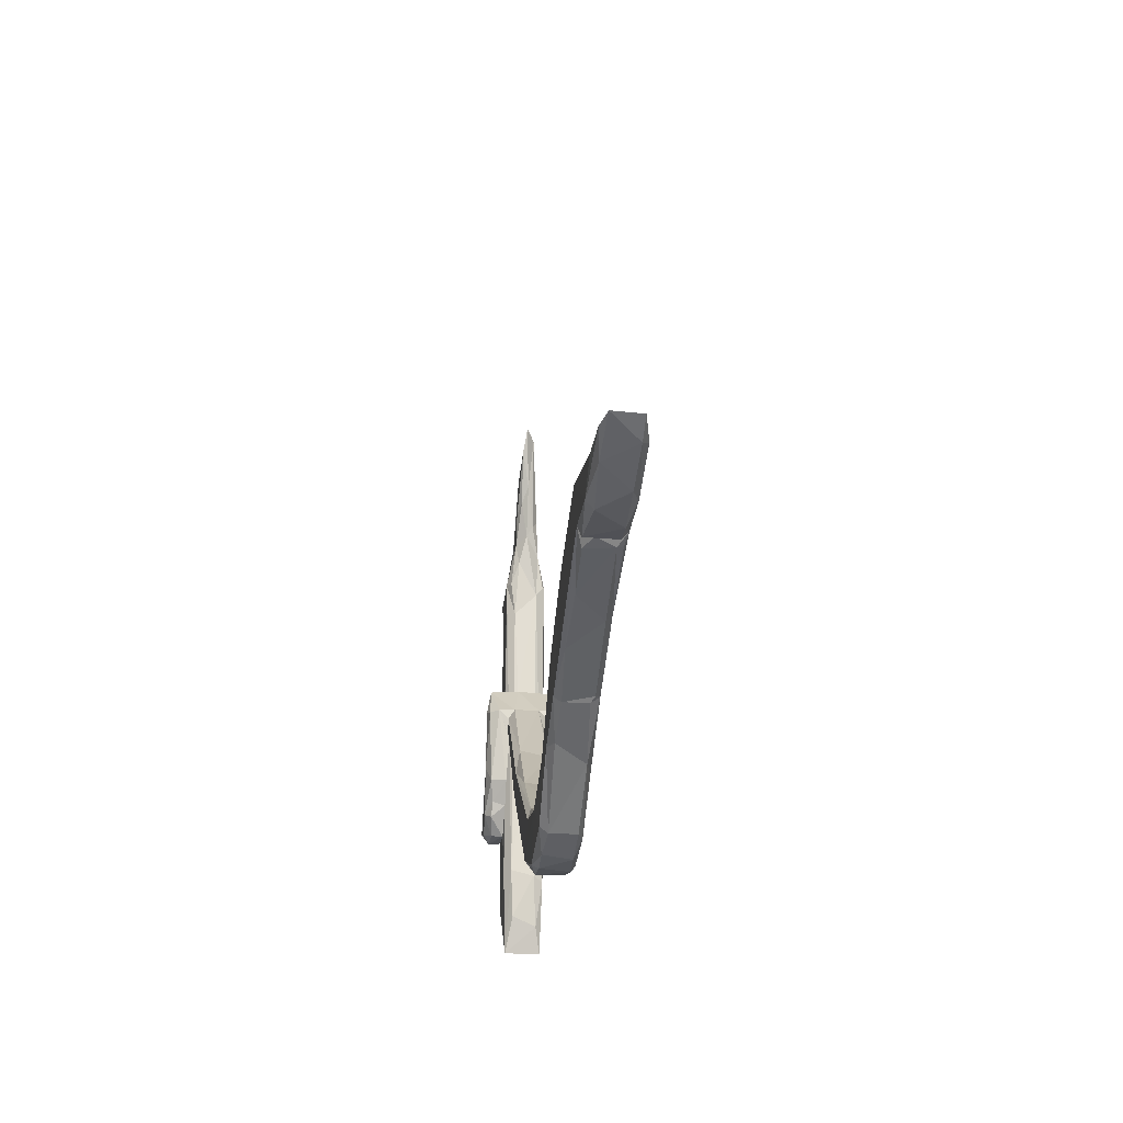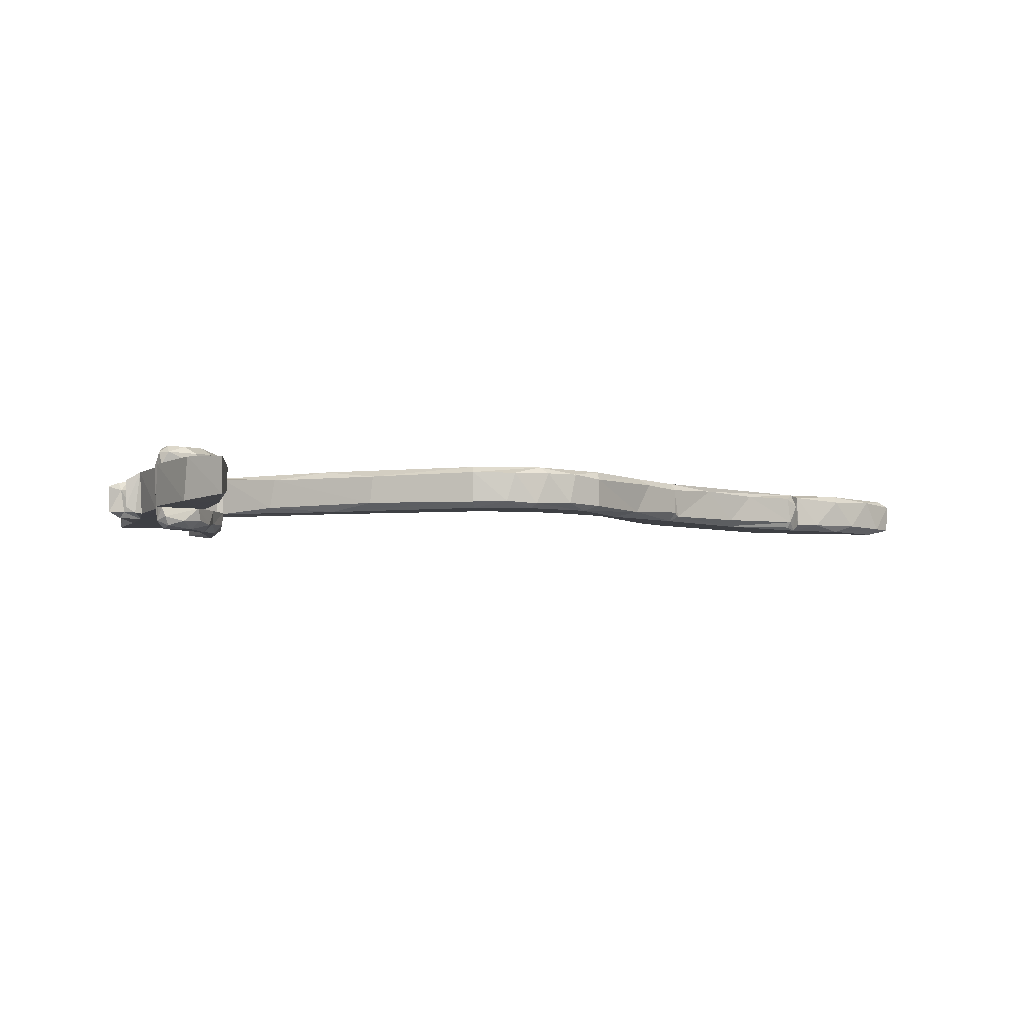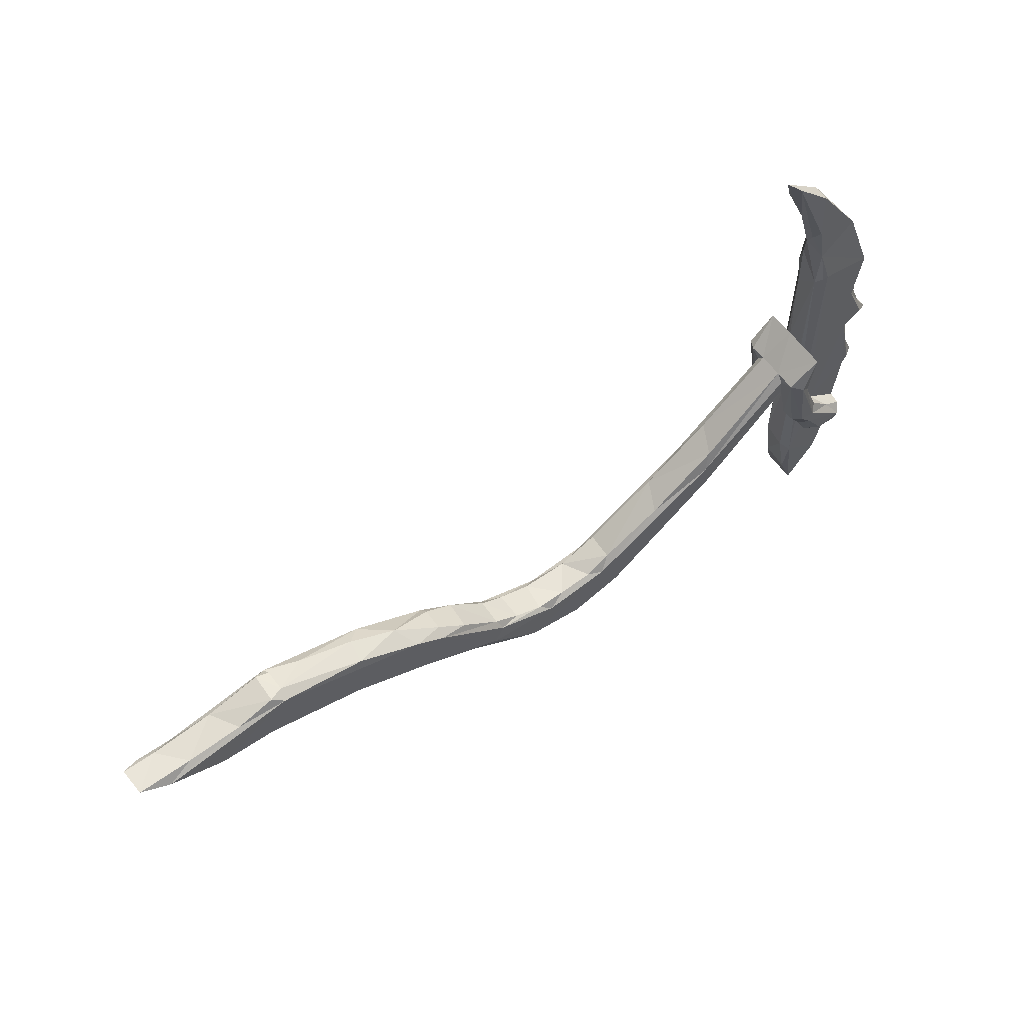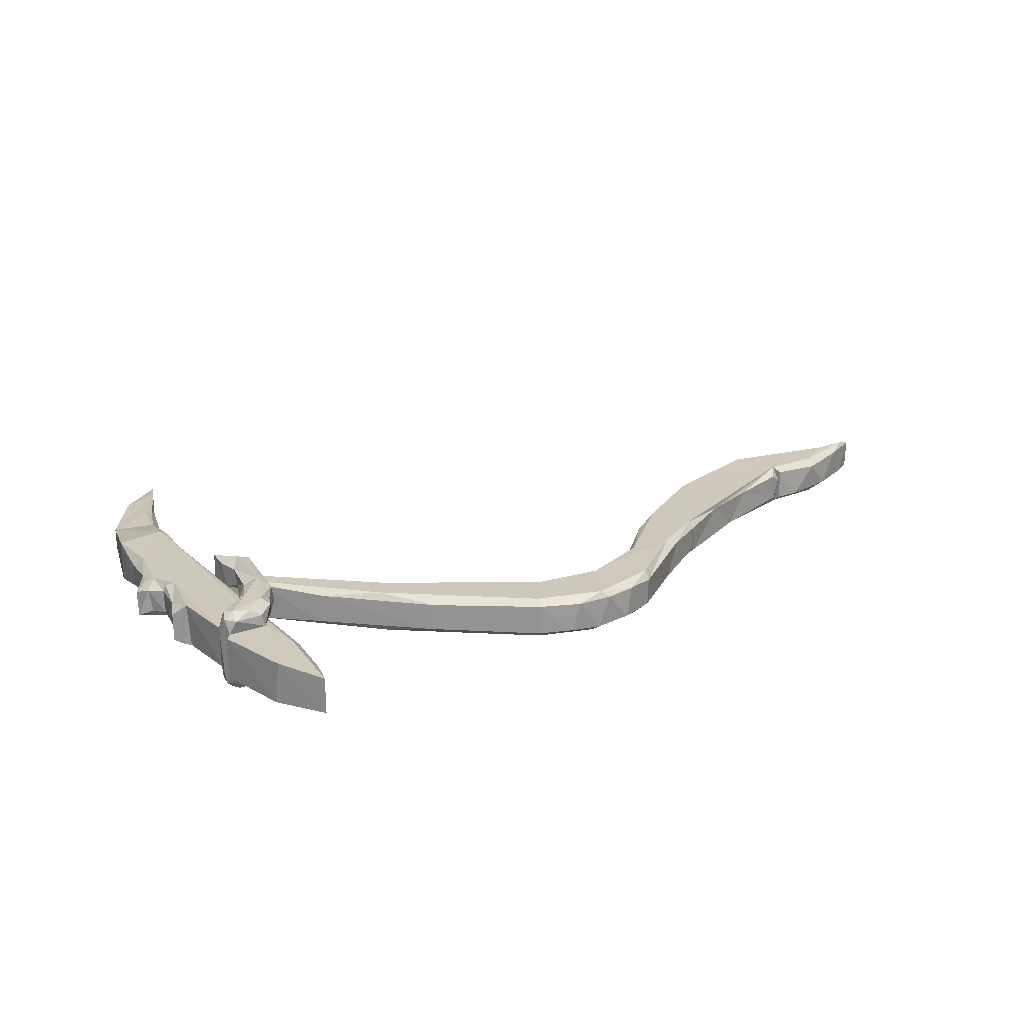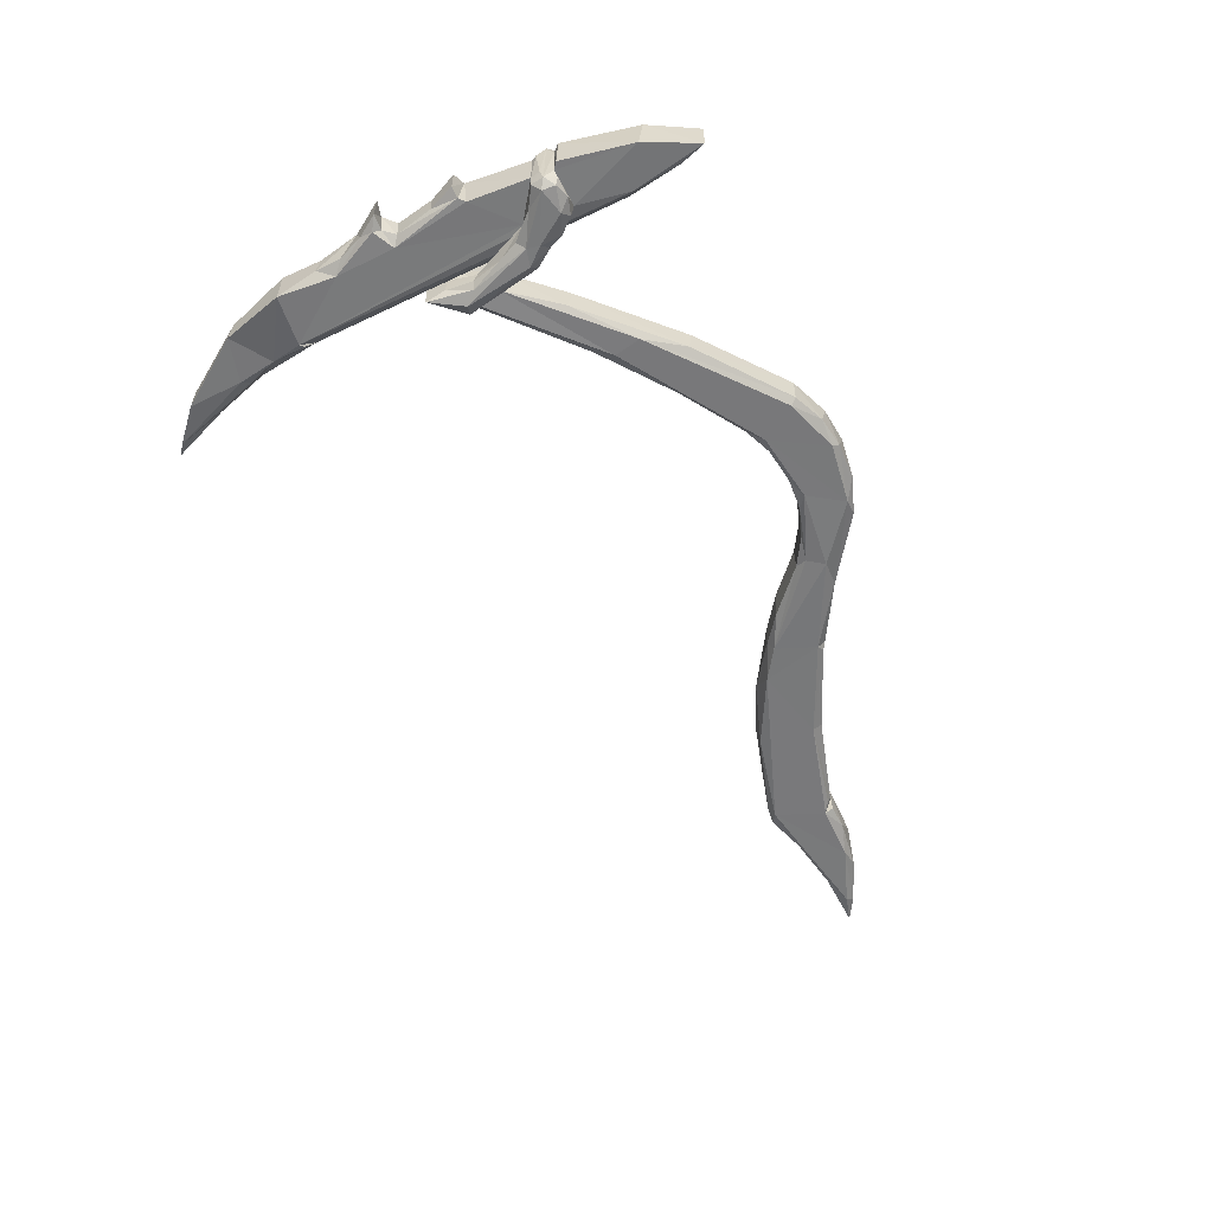
<metadata>
{"format":"obj","ext":"obj","renderer":"f3d","projection":"perspective","resolution":1024,"background":"white","views":[{"elev":-21.6,"azim":84.0,"up":"+Y"},{"elev":-5.0,"azim":-19.9,"up":"+Z"},{"elev":60.0,"azim":144.2,"up":"+Y"},{"elev":22.1,"azim":-33.1,"up":"+Z"},{"elev":-57.8,"azim":-63.9,"up":"+Z"}]}
</metadata>
<code>
o Pick
v 87.08 -28.88 -1.298
v 87.15 -29.02 1.841
v 87.48 -29.77 2.952
v 90.67 -37.5 2.43
v 90.58 -37.28 0.9721
v 90.7 -37.61 -2.045
v 90.41 -36.53 -2.954
v 87.44 -29.73 -2.934
v 63.41 -47.97 1.834
v 63.43 -47.99 -1.658
v 60.32 -40.63 1.914
v 60.69 -41.32 2.918
v 88.61 -38.03 2.2
v 89.12 -37.95 -1.687
v 88.76 -37.64 -2.547
v 63.19 -47.24 2.85
v 64.27 -47.35 -2.222
v 74.58 -33.11 -2.55
v 64.96 -38.38 -2.891
v 60.32 -40.54 -1.381
v 60.63 -41.35 -2.924
v 82.26 -30.23 1.427
v 74.12 -32.77 0.8141
v 71.95 -34.47 2.837
v 67.2 -35.86 -0.02245
v 56.06 -43.78 -2
v 49.45 -50.99 -2.827
v 50.16 -49.31 -2.049
v 89.15 -28.68 -2.127
v 51 -53.31 -3.108
v 80.34 -40.49 2.017
v 71.35 -43.94 2.245
v 90.36 -36.05 2.965
v 55.69 -51.38 2.934
v 57.58 -51.38 2.051
v 106.8 -33.01 -2.961
v 94.8 -30.42 -2.267
v 103 -31.58 -2.049
v 111.2 -31.71 -2.06
v 108.1 -33.65 -2.045
v 98.55 -36.23 -2.929
v 101.6 -36.45 -1.928
v 94.24 -37.69 -2.038
v 63.03 -47 -2.945
v 39.97 -54.87 -2.936
v 30.03 -53.54 -2.904
v 34.72 -61.12 -2.957
v 9.642 -45.04 -2.949
v 109.1 -32.37 2.737
v 98.33 -36.17 2.949
v 98.16 -37.33 1.921
v 105.4 -34.87 2.258
v 111.4 -31.63 1.948
v 106.5 -31.78 2.022
v 103.4 -33.03 2.996
v 97.2 -30.89 2.081
v 89.07 -28.71 2.18
v 55.74 -44.14 2.242
v 49.53 -50.98 2.878
v 50.08 -49.31 1.834
v 26.71 -58.51 2.939
v 26.47 -59.55 2.103
v 32.06 -61.67 1.991
v 35.93 -61.34 2.928
v 37.03 -62.04 2.041
v 45.92 -58.79 2.855
v 41.5 -61.34 2.106
v 45.85 -59.71 1.697
v -3.991 -31.16 2.876
v 2.205 -39.11 2.046
v -4.15 -32.07 2.666
v 14.2 -50.36 1.928
v 8.755 -44.23 2.949
v 11.23 -41.82 2.942
v -3.572 -28.88 2.891
v 17.29 -44.84 2.225
v 7.16 -37.13 2.017
v -3.573 -27.5 1.916
v 46.36 -51.71 2.048
v 39.57 -54.98 2.942
v 41.42 -53.44 1.994
v 34.29 -53.68 2.053
v 30.39 -53.84 2.939
v 28.13 -51.65 2.3
v 75.78 -40.83 -2.939
v 54.74 -53.12 -2.269
v 76.13 -42.04 -2.024
v 26.44 -59.51 -2.122
v 26.96 -58.67 -2.939
v 30.94 -61.35 -2.038
v 35.26 -61.95 -2.32
v 40.52 -61.65 -2.07
v 45.78 -59.65 -2.186
v 43.37 -59.69 -2.956
v 1.671 -38.56 -2.044
v -4.123 -31.93 -2.604
v 13.87 -50.11 -1.901
v -4.9 -31.82 -2.679
v -5.039 -32.74 2.872
v -3.521 -28.59 -2.82
v -3.595 -27.48 -1.698
v 9.022 -38.62 -2.04
v 19.29 -46.1 -2.048
v 28.32 -51.56 -1.825
v 10.36 -41.19 -2.939
v 46.23 -51.77 -2.049
v 41.97 -53.38 -2.261
v 37.35 -53.79 -2.047
v 32.25 -53.2 -2.126
v -5.176 -38.1 -3.011
v -7.332 -30.52 -2.962
v -7.27 -41.37 -3
v -10.78 -38.72 -3.022
v -10.19 -45.55 -3.088
v -5.114 -33.2 -2.928
v -5.184 -38.12 3.012
v -7.288 -30.28 2.903
v -7.317 -41.49 3
v -10.77 -38.72 3.023
v -10.18 -45.55 3.091
v -4.895 -31.74 1.85
v -7.562 -27.02 1.415
v -5.907 -27.37 5.99
v -6.728 -35.92 6.005
v -3.51 -27.61 4.268
v -4.19 -27.81 5.609
v -7.762 -23.48 5.247
v -5.576 -38.1 5.242
v -9.258 -42.51 5.941
v -7.253 -40.94 4.836
v -12.21 -44.94 5.774
v -14.61 -45.69 4.92
v -10.6 -45.4 4.776
v -8.106 -43.07 5.007
v -15.73 -44.32 4.948
v -14.43 -44.27 5.954
v -15.49 -45.3 3.015
v -7.231 -29.2 4.863
v -7.732 -25.65 4.765
v -8.647 -35.5 5.122
v -7.662 -32.12 4.461
v -10.55 -39.73 5.762
v -10.86 -38.64 4.633
v -14.94 -41.99 4.758
v -15.14 -42.92 5.61
v -16.08 -43.1 3.055
v -7.69 -23.21 1.096
v -15.76 -42.37 3
v -7.794 -10.41 1.661
v -9.049 -51.93 2.944
v -13.84 -56.81 3
v -16.32 -46.31 3
v -10.24 -63.32 2.563
v -15.39 -45.38 -3
v -16.29 -46.13 -3
v -7.673 -26.4 -1.277
v -6.268 -29.92 -1.861
v -6.355 -37.63 -5.949
v -5.162 -28.21 -6.032
v -3.595 -27.62 -4.806
v -7.766 -23.56 -5.37
v -5.398 -38.19 -4.756
v -7.238 -40.87 -4.888
v -8.358 -39.97 -5.987
v -12.28 -45.81 -4.913
v -9.754 -44.92 -4.749
v -8.133 -42.92 -5.195
v -11.06 -44.24 -5.961
v -14.73 -43.42 -5.959
v -15.82 -44.21 -4.86
v -14.87 -45.69 -4.329
v -14.41 -45.22 -5.549
v -8.783 -38.27 -5.858
v -9.712 -37.24 -4.876
v -8.31 -34.41 -4.647
v -6.63 -29.86 -5.523
v -12.8 -40.6 -4.886
v -15.54 -42.39 -4.742
v -7.362 -30.06 -4.585
v -7.7 -26.13 -4.253
v -15.75 -42.41 -3
v -15.97 -43.73 -3
v -14.08 -56.21 -3
v -8.644 -52.84 -2.822
v -6.648 6.013 1.539
v -13.36 2.311 1.559
v -1.804 14.65 1.063
v -7.249 11.84 1.296
v -0.5284 18.14 0.5108
v -3.872 9.601 0.04171
v -2.26 16.67 -0.6158
v -6.108 3.696 -0.8712
v -6.05 2.146 0.06907
v -7.005 4.565 -1.552
v -8.824 -5.382 2.921
v -7.714 -5.408 2.278
v -7.008 -2.089 1.136
v -5.141 7.246 0.9358
v -7.581 0.9042 1.604
v -7.831 -51.24 1.928
v -8.487 -58.05 1.601
v -7.638 -7.241 -1.605
v -7.737 -52.07 -1.425
v -8.888 -59.56 -1.861
v -10.22 -63.35 -2.549
v -8.763 -5.445 -2.898
v -8.16 -5.84 -2.684
v -7.813 -0.9564 -1.867
v -6.785 12.38 -1.248
v -13.16 2.818 -1.527
v -15.81 -6.336 -3.025
v -15.82 -6.355 2.985
v -16.24 -12.04 -1.475
v -18.76 -32.94 1.969
v -17.04 -28.96 1.857
v -16.76 -33.34 3.109
v -14.82 -24.83 2.928
v -19.96 -22.68 1.93
v -18 -22.21 1.5
v -16.72 -21.54 2.915
v -15.8 -23.63 2.384
v -18.27 -21.58 2.67
v -16.27 -23.75 1.531
v -17.16 -29.13 -1.67
v -16.15 -23.82 -1.893
v -17.47 -22.34 -1.904
v -19.76 -22.51 -1.891
v -17.04 -18.08 2.098
v -15.09 -13.43 2.863
v -16.23 -12.46 1.418
v -16.46 -15.83 -1.894
v -18.74 -32.93 -1.95
v -17.35 -33.07 -2.882
v -16.5 -33.85 -3.023
v -15 -22.92 -2.922
v -18.04 -21.4 -2.743
v -17.84 -19.49 -1.888
v -14.88 -14.43 -2.896
f 2 1 3
f 5 4 33
f 6 5 7
f 4 5 6
f 33 13 5
f 14 5 13
f 14 7 5
f 14 15 7
f 44 17 10
f 8 18 1
f 18 19 25
f 19 21 20
f 22 24 3
f 22 23 24
f 19 20 25
f 23 25 24
f 25 12 24
f 25 11 12
f 3 1 22
f 25 20 11
f 18 25 23
f 1 23 22
f 1 18 23
f 26 20 21
f 29 8 1
f 18 8 19
f 21 30 27
f 26 21 28
f 27 28 21
f 29 1 57
f 1 2 57
f 9 32 16
f 35 9 16
f 32 31 33
f 16 34 35
f 34 66 68
f 33 31 13
f 16 32 33
f 68 35 34
f 38 36 37
f 29 37 8
f 36 38 39
f 8 37 36
f 41 42 43
f 41 43 7
f 7 43 6
f 39 40 36
f 41 36 40
f 42 41 40
f 7 8 41
f 8 36 41
f 7 85 8
f 8 85 19
f 19 85 44
f 21 44 30
f 19 44 21
f 45 30 94
f 45 94 46
f 94 47 46
f 47 89 46
f 46 89 48
f 46 48 105
f 105 48 96
f 100 105 96
f 49 55 50
f 49 50 52
f 51 50 4
f 50 33 4
f 53 49 52
f 51 52 50
f 54 49 53
f 3 55 56
f 55 49 54
f 56 55 54
f 57 3 56
f 11 58 12
f 58 59 12
f 59 58 60
f 2 3 57
f 53 39 54
f 38 54 39
f 54 38 56
f 56 38 37
f 56 37 29
f 57 56 29
f 6 43 4
f 4 43 51
f 51 43 42
f 52 42 40
f 53 52 40
f 51 42 52
f 40 39 53
f 64 63 65
f 64 67 66
f 67 68 66
f 63 64 62
f 64 61 62
f 67 64 65
f 70 69 71
f 73 72 61
f 72 73 70
f 70 73 69
f 62 61 72
f 50 55 3
f 50 3 33
f 24 33 3
f 16 24 12
f 34 12 59
f 59 80 34
f 34 80 66
f 64 66 80
f 33 24 16
f 16 12 34
f 80 83 61
f 83 74 73
f 69 74 75
f 69 73 74
f 61 83 73
f 64 80 61
f 74 84 76
f 84 74 83
f 74 76 77
f 75 77 78
f 77 75 74
f 82 80 81
f 83 82 84
f 79 59 60
f 81 80 79
f 59 79 80
f 83 80 82
f 101 78 77
f 102 77 76
f 103 76 104
f 101 77 102
f 102 76 103
f 76 84 104
f 104 84 82
f 108 82 81
f 107 81 79
f 106 79 60
f 104 82 109
f 109 82 108
f 108 81 107
f 107 79 106
f 106 60 28
f 11 20 26
f 58 11 26
f 58 26 28
f 60 58 28
f 15 85 7
f 85 15 14
f 85 14 87
f 85 87 17
f 17 44 85
f 30 44 86
f 94 86 93
f 94 30 86
f 44 10 86
f 90 47 91
f 47 90 89
f 91 47 94
f 92 94 93
f 90 88 89
f 94 92 91
f 97 48 88
f 48 97 95
f 48 95 96
f 89 88 48
f 96 71 98
f 96 95 71
f 71 95 70
f 70 95 97
f 72 97 62
f 98 71 121
f 71 99 121
f 70 97 72
f 97 88 62
f 93 68 67
f 92 67 65
f 91 65 63
f 90 63 62
f 93 67 92
f 92 65 91
f 91 63 90
f 90 62 88
f 14 13 31
f 87 31 32
f 17 32 9
f 14 31 87
f 87 32 17
f 17 9 10
f 10 9 35
f 86 35 68
f 86 68 93
f 10 35 86
f 46 103 104
f 103 46 105
f 100 101 105
f 102 105 101
f 105 102 103
f 106 27 107
f 27 30 45
f 108 45 109
f 45 108 107
f 109 46 104
f 106 28 27
f 45 107 27
f 46 109 45
f 110 96 115
f 115 111 110
f 96 98 115
f 110 111 112
f 112 111 113
f 112 113 114
f 71 116 99
f 117 116 118
f 118 120 119
f 99 116 117
f 117 118 119
f 117 121 99
f 121 117 122
f 126 123 124
f 128 126 124
f 125 128 116
f 126 128 125
f 126 125 127
f 123 126 127
f 130 116 128
f 129 128 124
f 130 128 129
f 129 134 130
f 131 136 132
f 133 131 132
f 129 136 131
f 129 133 134
f 129 131 133
f 145 135 136
f 137 132 135
f 135 132 136
f 124 138 140
f 138 123 139
f 127 139 123
f 124 142 136
f 142 144 145
f 144 142 143
f 145 136 142
f 142 124 140
f 138 141 140
f 123 138 124
f 143 142 140
f 145 146 135
f 146 145 144
f 78 125 75
f 147 122 127
f 127 122 139
f 148 144 119
f 119 144 143
f 119 143 140
f 117 140 141
f 119 140 117
f 117 141 138
f 117 138 122
f 122 138 139
f 148 146 144
f 129 124 136
f 118 130 134
f 120 134 133
f 120 133 132
f 137 120 132
f 118 134 120
f 116 130 118
f 116 71 125
f 75 125 69
f 71 69 125
f 147 202 149
f 119 217 148
f 119 195 217
f 195 212 229
f 195 229 220
f 217 195 220
f 148 217 216
f 151 120 137
f 150 120 151
f 150 151 153
f 151 137 152
f 154 155 137
f 137 155 152
f 156 111 157
f 157 111 115
f 98 157 115
f 122 156 157
f 121 157 98
f 122 157 121
f 158 159 160
f 110 162 160
f 158 160 162
f 159 161 160
f 163 158 162
f 163 162 110
f 164 158 163
f 171 172 165
f 166 168 167
f 163 167 164
f 172 169 168
f 165 172 168
f 166 165 168
f 167 168 164
f 171 170 172
f 170 169 172
f 176 159 173
f 176 173 174
f 158 173 159
f 174 173 177
f 158 164 173
f 178 177 169
f 173 164 169
f 159 176 161
f 176 180 161
f 180 176 179
f 175 176 174
f 179 176 175
f 169 177 173
f 169 170 178
f 100 160 101
f 160 161 101
f 101 161 147
f 127 78 147
f 127 125 78
f 101 147 78
f 161 180 147
f 156 147 180
f 180 111 156
f 180 179 111
f 111 179 175
f 111 175 113
f 113 175 174
f 113 174 177
f 113 177 178
f 181 113 178
f 182 178 170
f 181 178 182
f 164 168 169
f 148 181 146
f 182 146 181
f 182 170 135
f 146 182 135
f 171 154 170
f 154 137 170
f 170 137 135
f 154 171 114
f 114 171 165
f 114 165 166
f 114 166 167
f 112 167 163
f 114 167 112
f 163 110 112
f 96 110 160
f 96 160 100
f 114 183 154
f 183 114 184
f 205 183 184
f 183 155 154
f 186 185 187
f 186 187 188
f 188 187 189
f 192 191 190
f 193 192 190
f 191 189 190
f 190 189 187
f 194 191 192
f 197 196 149
f 195 149 196
f 185 198 187
f 198 193 190
f 199 193 198
f 187 198 190
f 196 199 195
f 185 199 198
f 199 196 197
f 199 197 193
f 200 122 147
f 200 147 149
f 120 195 119
f 120 150 195
f 195 150 200
f 195 200 149
f 200 150 153
f 153 201 200
f 193 197 202
f 149 202 197
f 122 200 156
f 156 200 203
f 200 201 203
f 204 201 153
f 205 204 153
f 203 201 204
f 205 184 204
f 204 184 203
f 156 203 202
f 147 156 202
f 203 184 202
f 206 202 184
f 113 206 114
f 184 114 206
f 207 202 206
f 193 202 208
f 208 202 207
f 207 206 208
f 193 208 192
f 208 194 192
f 189 191 209
f 210 188 209
f 210 186 188
f 186 210 211
f 189 209 188
f 186 211 212
f 213 212 211
f 213 230 212
f 221 223 215
f 217 221 215
f 214 216 215
f 215 216 217
f 218 219 222
f 220 223 221
f 220 221 217
f 219 220 222
f 223 220 219
f 214 215 232
f 232 215 224
f 224 215 223
f 225 224 223
f 225 223 219
f 227 226 219
f 225 219 226
f 227 219 218
f 220 229 228
f 230 228 229
f 228 222 220
f 230 229 212
f 222 228 218
f 227 218 228
f 231 228 213
f 227 228 237
f 237 228 231
f 228 230 213
f 186 195 199
f 186 199 185
f 212 195 186
f 234 233 235
f 233 225 235
f 233 224 225
f 224 233 232
f 225 226 235
f 226 227 236
f 236 235 226
f 232 216 214
f 233 216 232
f 216 233 234
f 181 234 113
f 234 235 113
f 206 235 238
f 211 206 238
f 206 113 235
f 238 235 236
f 237 238 236
f 236 227 237
f 238 213 211
f 231 238 237
f 213 238 231
f 210 194 208
f 211 208 206
f 210 208 211
f 209 191 194
f 209 194 210
f 234 181 216
f 216 181 148
f 205 153 151
f 183 151 152
f 205 151 183
f 183 152 155

</code>
